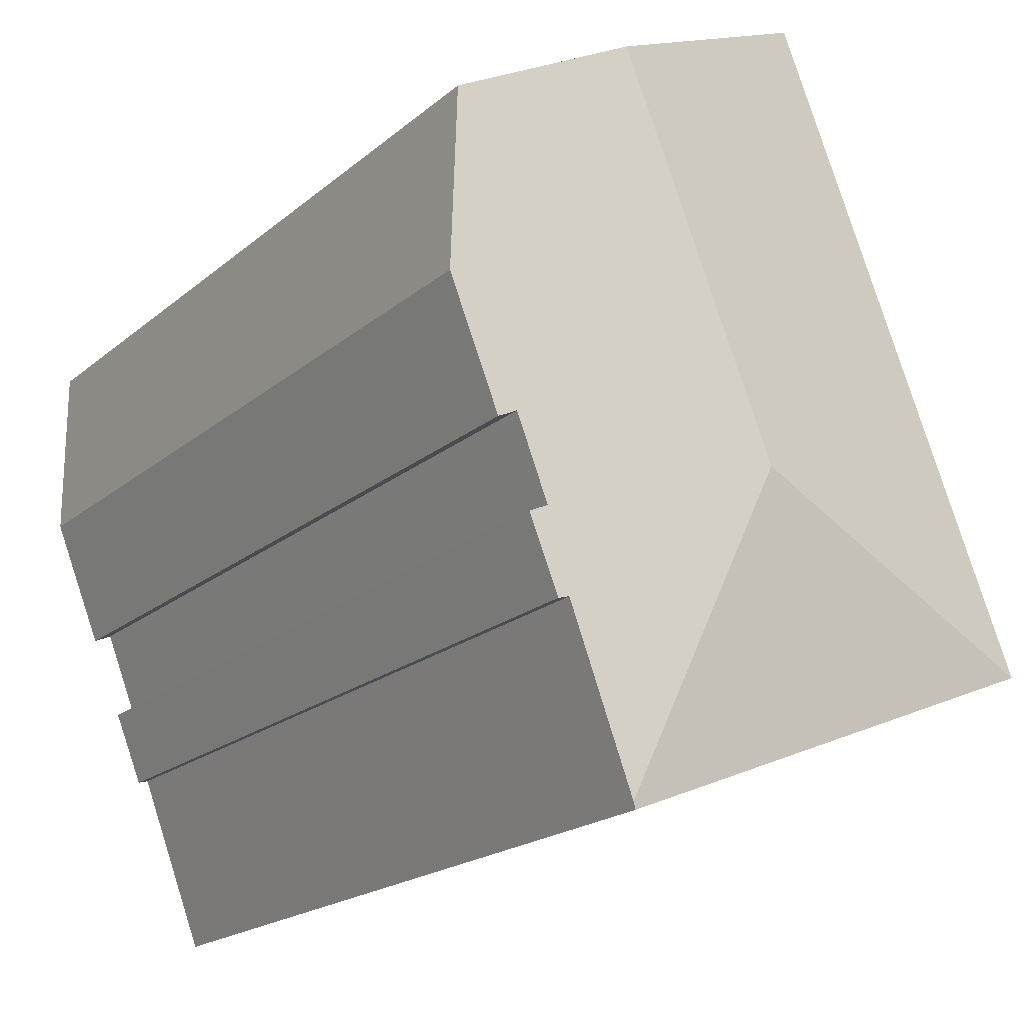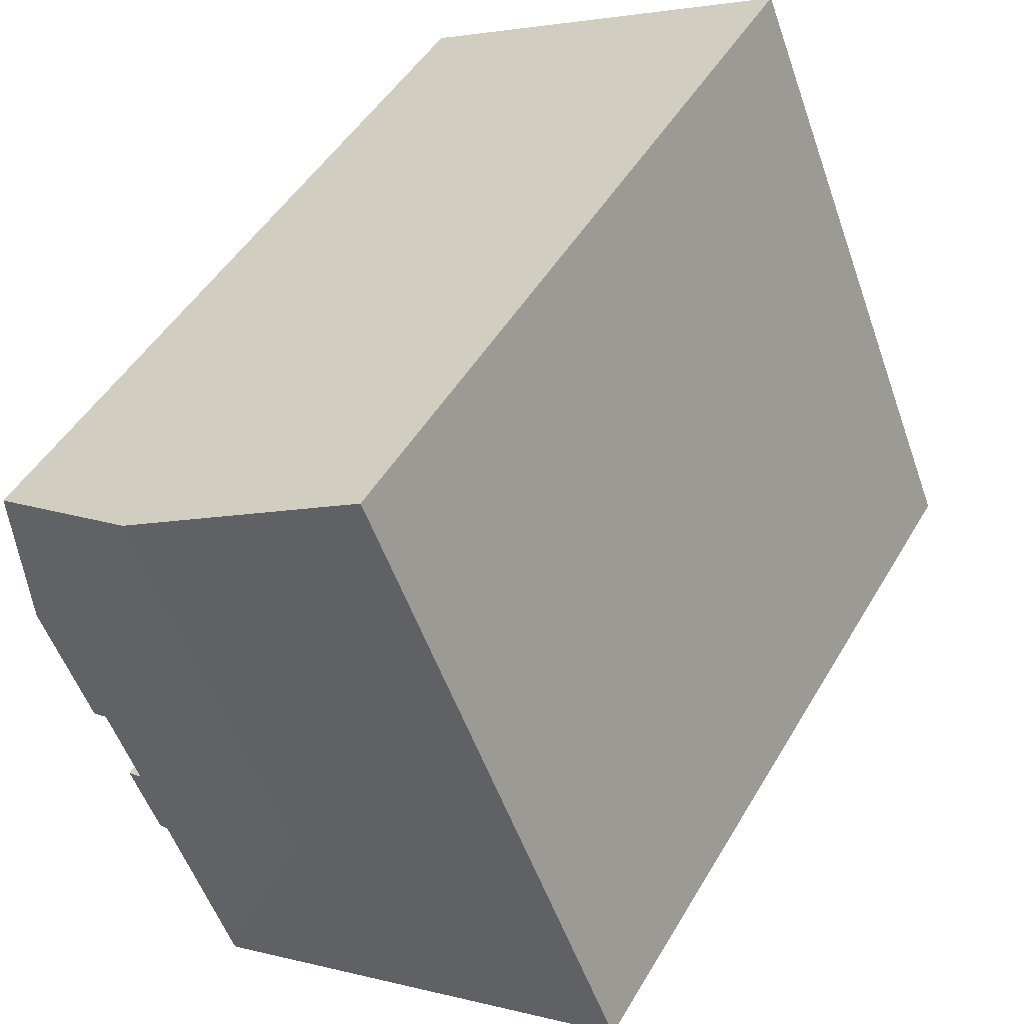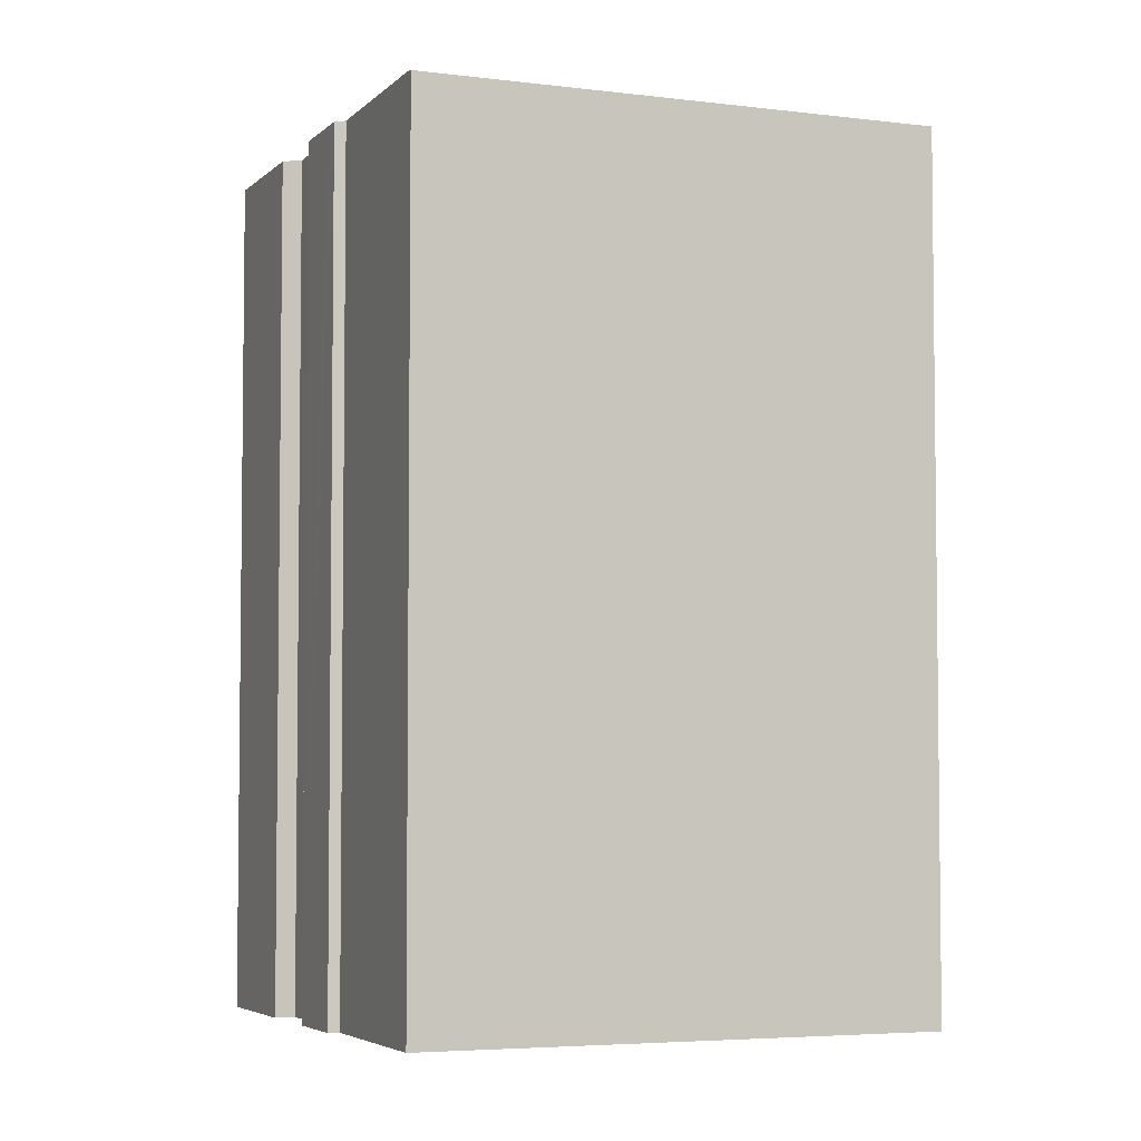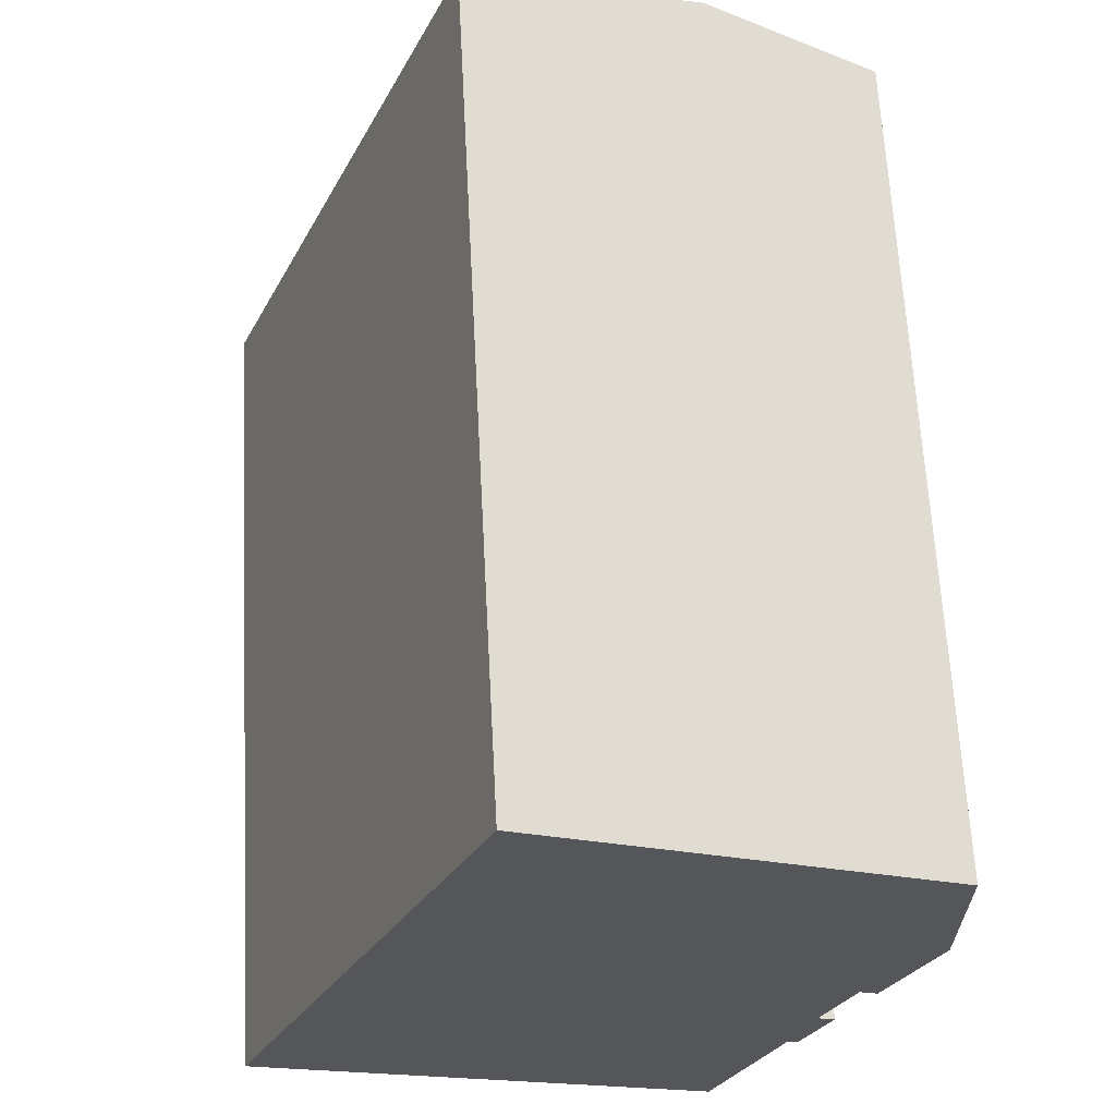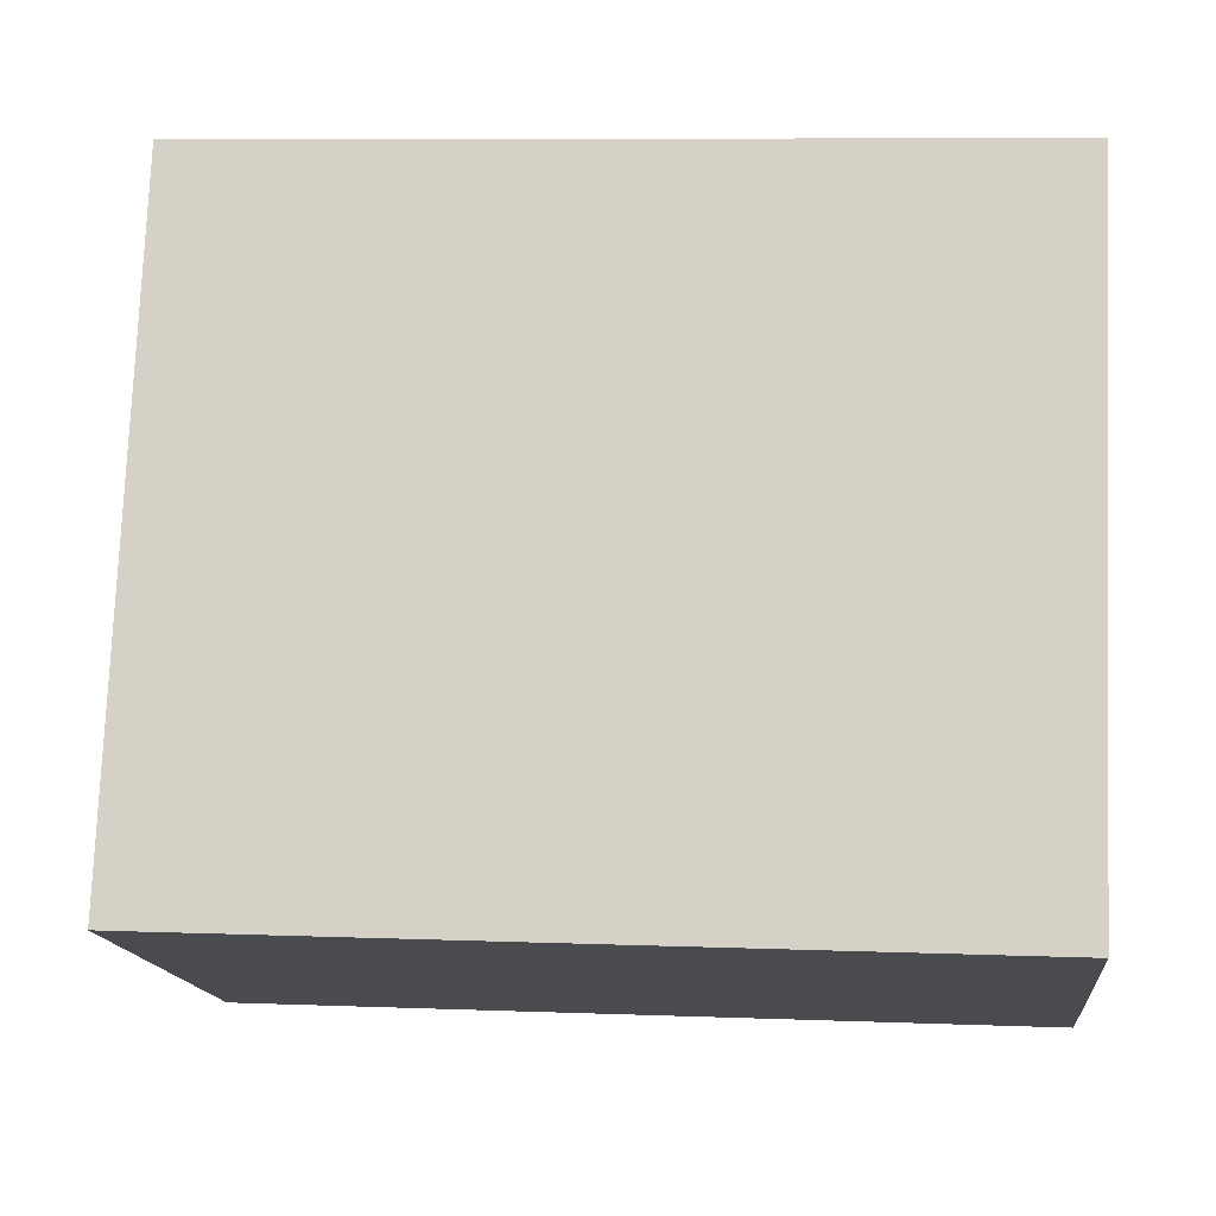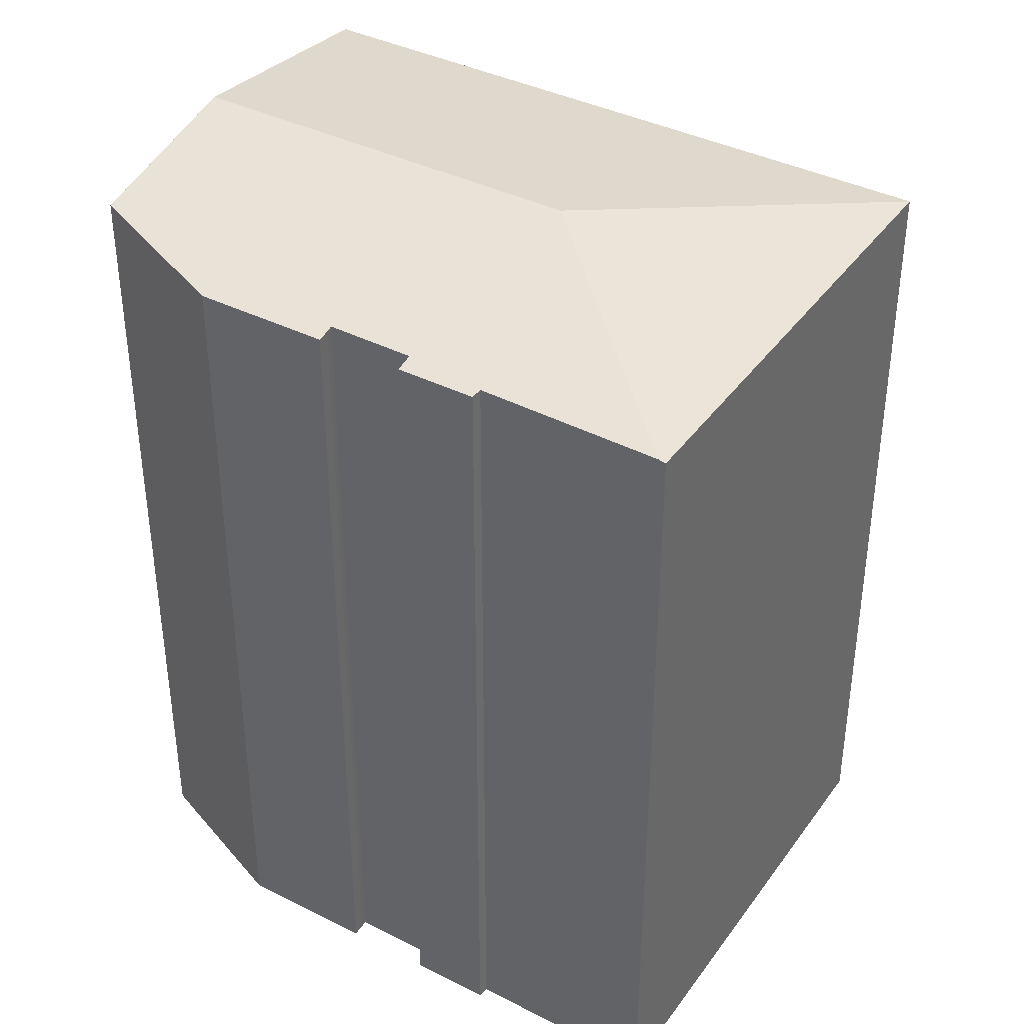
<metadata>
{"format":"obj","ext":"obj","renderer":"f3d","projection":"perspective","resolution":1024,"background":"white","views":[{"elev":-19.8,"azim":145.9,"up":"+Z"},{"elev":47.2,"azim":-151.1,"up":"+Z"},{"elev":-4.6,"azim":179.8,"up":"+Y"},{"elev":64.3,"azim":-3.0,"up":"+Z"},{"elev":8.2,"azim":-83.9,"up":"+Z"},{"elev":38.9,"azim":144.2,"up":"+Y"}]}
</metadata>
<code>
v  8.414 21.73 3.523
v  13.53 20.77 -0.315
v  11.85 20.75 -4.681
v  14 20.72 0.121
v  14.55 20.72 1.487
v  14.25 20.77 1.623
v  14.11 20.8 1.683
v  14.93 20.8 3.753
v  15.09 20.77 3.673
v  16.68 20.73 6.751
v  15.38 20.72 3.542
v  12.41 21.73 13.33
v  16.68 20.73 6.89
v  16.68 20.99 11.27
v  14.19 21.42 12.47
v  13.79 20.72 -0.39
v  0.646 20.72 -0.266
v  11.78 20.72 -4.858
v  0 20.72 1.269e-15
v  6.934 20.78 15.98
v  6.555 20.72 16.09
v  6.577 20.72 16.15
v  7.493 20.88 15.71
v  15.09 -2.249e-16 3.673
v  15.38 -2.169e-16 3.542
v  14.93 -2.298e-16 3.753
v  13.53 1.929e-17 -0.315
v  13.79 2.388e-17 -0.39
v  11.78 2.975e-16 -4.858
v  0 0 0
v  0.646 1.629e-17 -0.266
v  14.11 -1.031e-16 1.683
v  14.55 -9.105e-17 1.487
v  14 -7.409e-18 0.121
v  11.85 2.866e-16 -4.681
v  16.68 -4.134e-16 6.751
v  16.68 -6.901e-16 11.27
v  16.68 -4.219e-16 6.89
v  14.25 -9.938e-17 1.623
v  6.577 -9.889e-16 16.15
v  6.934 -9.784e-16 15.98
v  14.19 -7.639e-16 12.47
v  7.493 -9.618e-16 15.71
v  12.41 -8.165e-16 13.33
v  6.555 -9.855e-16 16.09
g defaultobject
f 1 2 3
f 2 1 4
f 4 1 5
f 5 1 6
f 6 1 7
f 7 1 8
f 9 10 11
f 10 9 8
f 10 8 1
f 10 1 12
f 10 12 13
f 13 12 14
f 14 12 15
f 4 16 2
f 17 3 18
f 3 17 1
f 1 17 19
f 20 21 22
f 21 20 19
f 19 20 23
f 19 23 12
f 19 12 1
f 11 24 9
f 24 11 25
f 9 26 8
f 26 9 24
f 16 27 2
f 27 16 28
f 29 17 18
f 17 29 19
f 19 29 30
f 30 29 31
f 26 7 8
f 7 26 32
f 33 4 5
f 4 33 16
f 16 33 28
f 28 33 34
f 27 3 2
f 3 27 18
f 18 27 29
f 29 27 35
f 36 11 10
f 11 36 25
f 37 13 14
f 13 37 10
f 10 37 38
f 10 38 36
f 32 6 7
f 6 32 39
f 39 5 6
f 5 39 33
f 40 20 22
f 20 40 23
f 23 40 12
f 12 40 15
f 15 40 14
f 14 40 41
f 14 41 37
f 37 41 42
f 42 41 43
f 42 43 44
f 30 21 19
f 21 30 22
f 22 30 40
f 40 30 45
f 45 41 40
f 41 45 30
f 41 30 43
f 43 30 44
f 44 30 42
f 42 30 37
f 37 30 38
f 38 30 31
f 38 31 26
f 26 31 32
f 32 31 29
f 38 26 36
f 32 29 39
f 39 29 27
f 39 27 33
f 33 27 34
f 27 29 35
f 28 34 27
f 26 25 36
f 25 26 24

</code>
